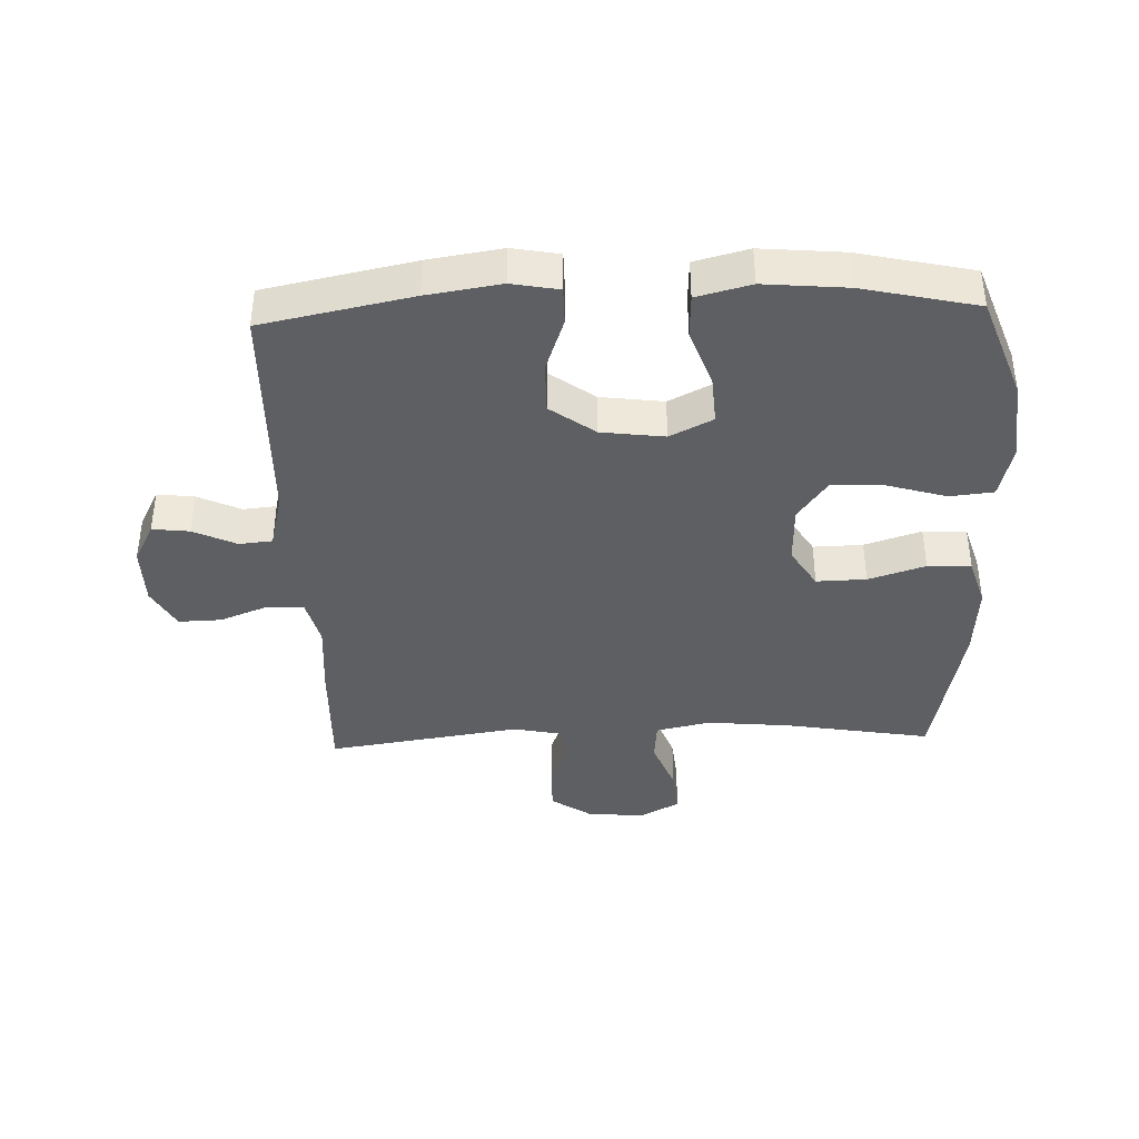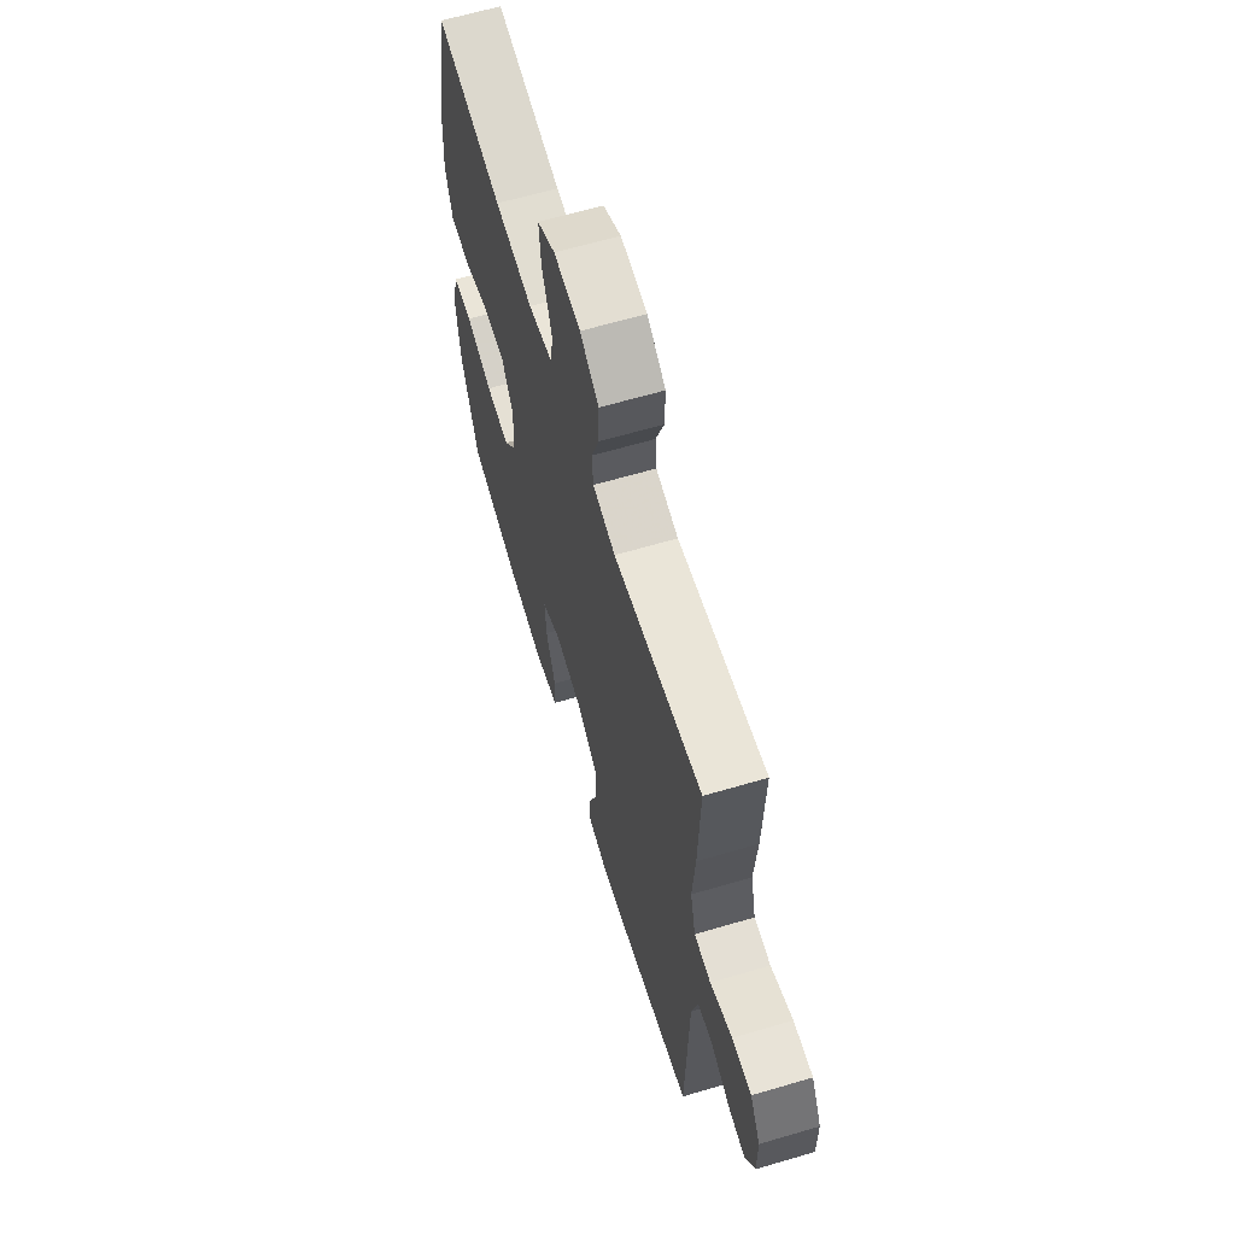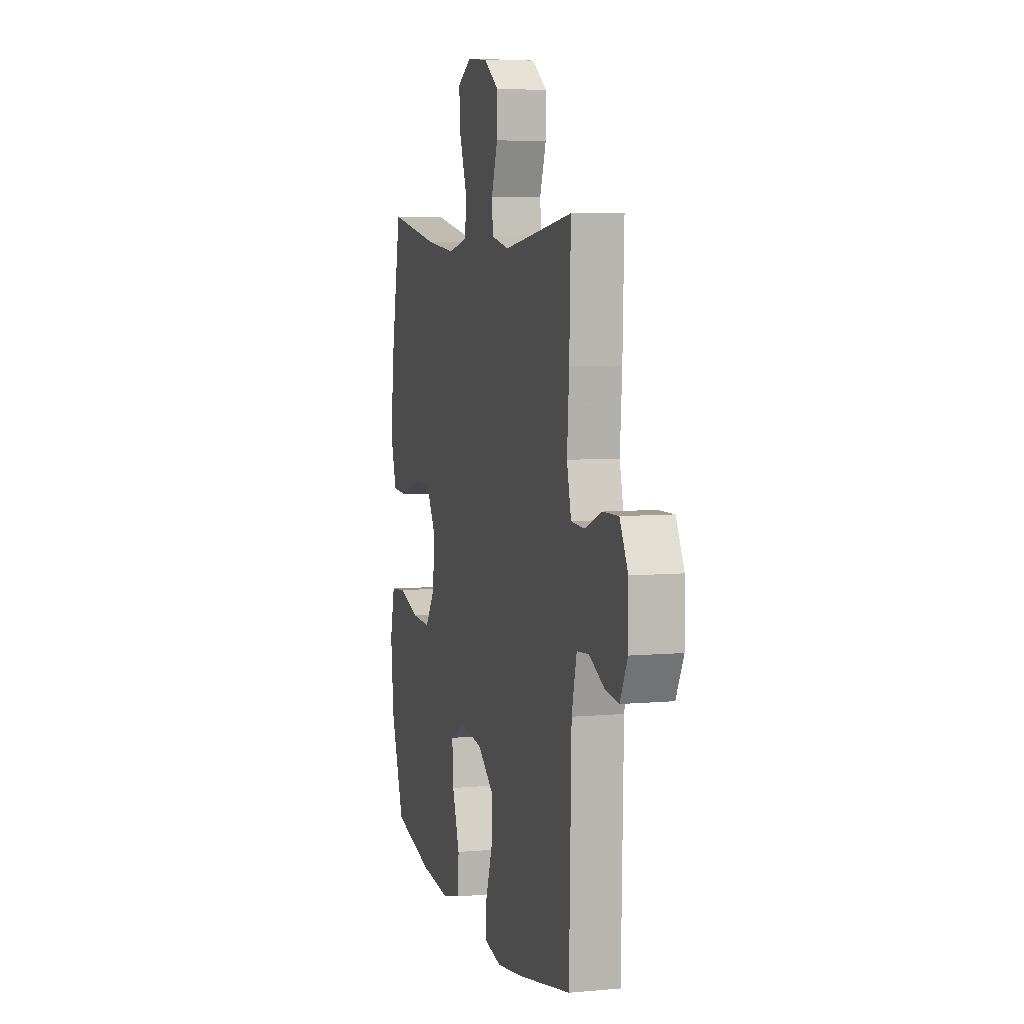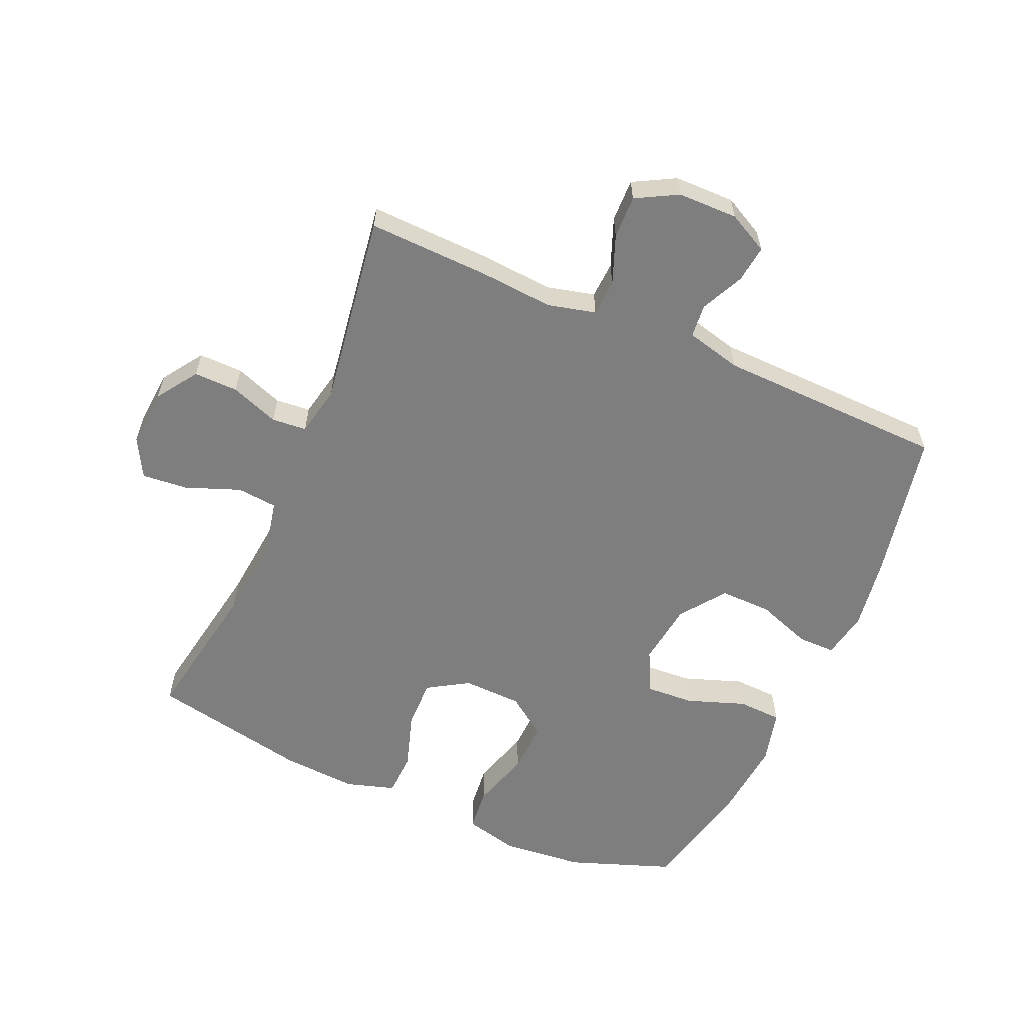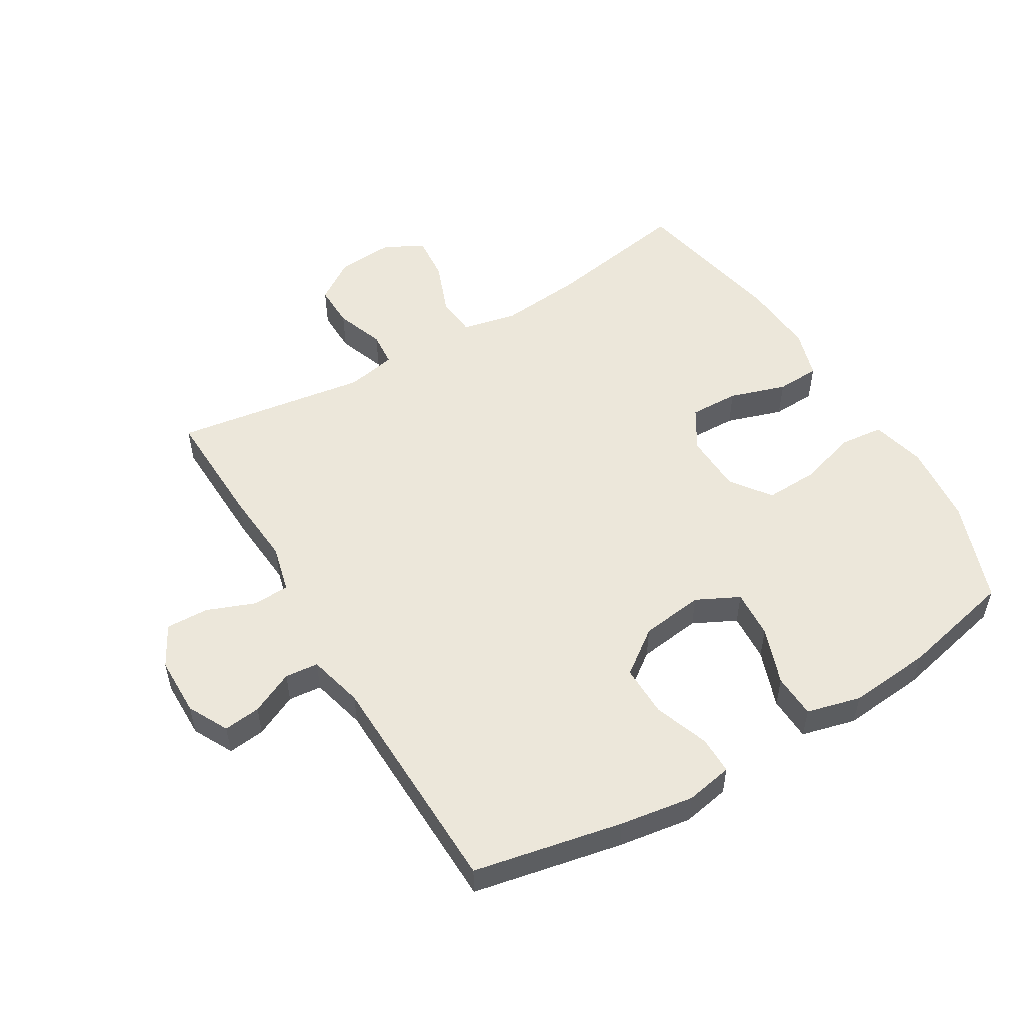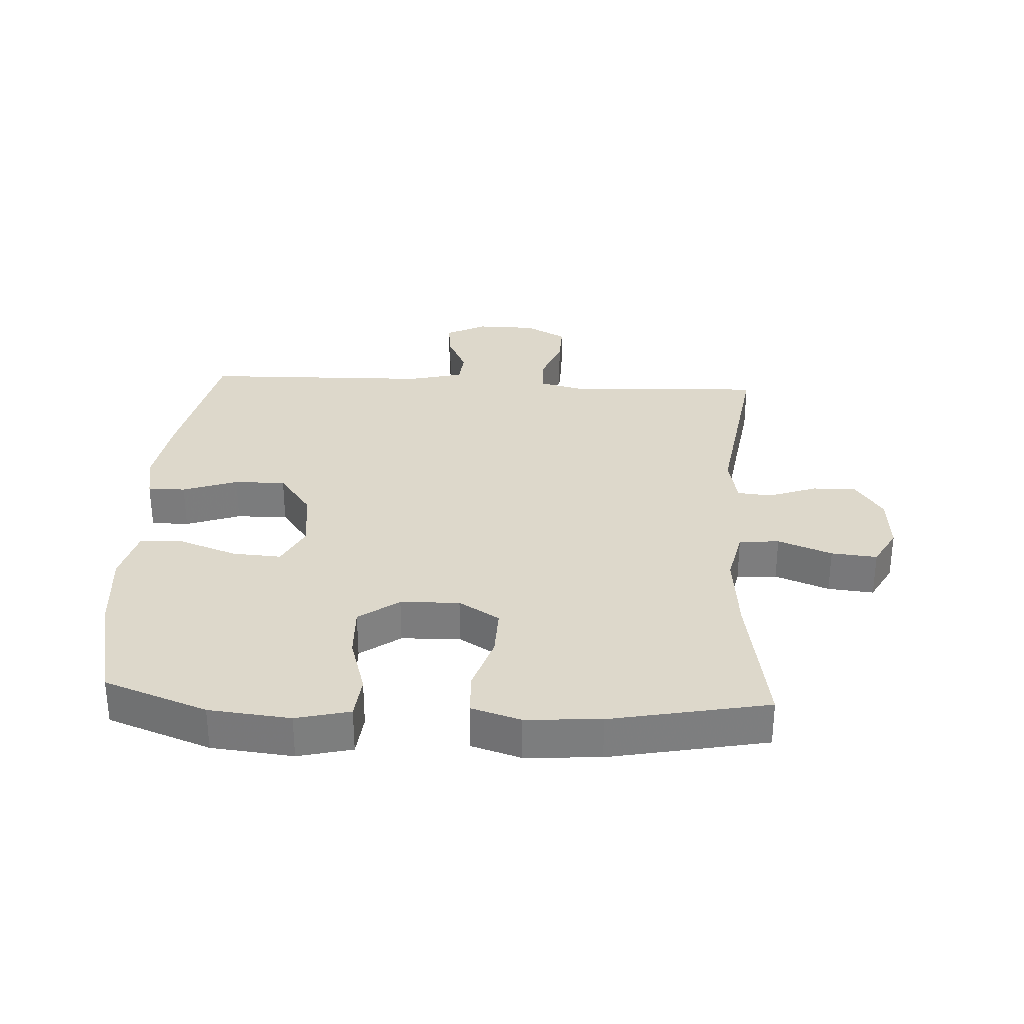
<metadata>
{"format":"obj","ext":"obj","renderer":"f3d","projection":"perspective","resolution":1024,"background":"white","views":[{"elev":-39.6,"azim":-177.9,"up":"+Y"},{"elev":63.7,"azim":73.4,"up":"+Z"},{"elev":6.5,"azim":75.0,"up":"+Z"},{"elev":-59.4,"azim":66.3,"up":"+Y"},{"elev":52.8,"azim":149.1,"up":"+Y"},{"elev":31.1,"azim":-86.8,"up":"+Y"}]}
</metadata>
<code>
v -0.5 0.07 -0.5
v -0.56 0.07 -0.336
v -0.573 0.07 -0.206
v -0.552 0.07 -0.12
v -0.483 0.07 -0.113
v -0.389 0.07 -0.141
v -0.305 0.07 -0.144
v -0.259 0.07 -0.08
v -0.256 0.07 0.014
v -0.296 0.07 0.079
v -0.375 0.07 0.077
v -0.465 0.07 0.048
v -0.534 0.07 0.051
v -0.558 0.07 0.129
v -0.55 0.07 0.249
v -0.5 0.07 0.5
v -0.268 0.07 0.46
v -0.135 0.07 0.447
v -0.048 0.07 0.466
v -0.042 0.07 0.53
v -0.075 0.07 0.616
v -0.082 0.07 0.689
v -0.02 0.07 0.723
v 0.072 0.07 0.716
v 0.137 0.07 0.672
v 0.136 0.07 0.602
v 0.108 0.07 0.525
v 0.113 0.07 0.47
v 0.192 0.07 0.454
v 0.5 0.07 0.5
v 0.494 0.07 0.309
v 0.485 0.07 0.19
v 0.504 0.07 0.114
v 0.562 0.07 0.111
v 0.639 0.07 0.141
v 0.707 0.07 0.143
v 0.743 0.07 0.077
v 0.744 0.07 -0.018
v 0.711 0.07 -0.082
v 0.652 0.07 -0.075
v 0.584 0.07 -0.043
v 0.531 0.07 -0.048
v 0.509 0.07 -0.136
v 0.5 0.07 -0.5
v 0.263 0.07 -0.548
v 0.146 0.07 -0.566
v 0.071 0.07 -0.552
v 0.071 0.07 -0.492
v 0.102 0.07 -0.405
v 0.103 0.07 -0.323
v 0.032 0.07 -0.271
v -0.068 0.07 -0.258
v -0.136 0.07 -0.292
v -0.131 0.07 -0.369
v -0.098 0.07 -0.461
v -0.101 0.07 -0.531
v -0.187 0.07 -0.553
v -0.319 0.07 -0.541
v -0.5 0 -0.5
v -0.56 0 -0.336
v -0.573 0 -0.206
v -0.552 0 -0.12
v -0.483 0 -0.113
v -0.389 0 -0.141
v -0.305 0 -0.144
v -0.259 0 -0.08
v -0.256 0 0.014
v -0.296 0 0.079
v -0.375 0 0.077
v -0.465 0 0.048
v -0.534 0 0.051
v -0.558 0 0.129
v -0.55 0 0.249
v -0.5 0 0.5
v -0.268 0 0.46
v -0.135 0 0.447
v -0.048 0 0.466
v -0.042 0 0.53
v -0.075 0 0.616
v -0.082 0 0.689
v -0.02 0 0.723
v 0.072 0 0.716
v 0.137 0 0.672
v 0.136 0 0.602
v 0.108 0 0.525
v 0.113 0 0.47
v 0.192 0 0.454
v 0.5 0 0.5
v 0.494 0 0.309
v 0.485 0 0.19
v 0.504 0 0.114
v 0.562 0 0.111
v 0.639 0 0.141
v 0.707 0 0.143
v 0.743 0 0.077
v 0.744 0 -0.018
v 0.711 0 -0.082
v 0.652 0 -0.075
v 0.584 0 -0.043
v 0.531 0 -0.048
v 0.509 0 -0.136
v 0.5 0 -0.5
v 0.263 0 -0.548
v 0.146 0 -0.566
v 0.071 0 -0.552
v 0.071 0 -0.492
v 0.102 0 -0.405
v 0.103 0 -0.323
v 0.032 0 -0.271
v -0.068 0 -0.258
v -0.136 0 -0.292
v -0.131 0 -0.369
v -0.098 0 -0.461
v -0.101 0 -0.531
v -0.187 0 -0.553
v -0.319 0 -0.541
f 4 5 6
f 3 4 6
f 2 3 6
f 1 2 6
f 58 1 6
f 57 58 6
f 56 57 6
f 55 56 6
f 54 55 6
f 53 54 6 7
f 52 53 7 8
f 51 52 8 9
f 50 51 9 10
f 47 48 49
f 46 47 49
f 45 46 49
f 44 45 49
f 43 44 49
f 42 43 49 50
f 39 40 41
f 38 39 41
f 37 38 41
f 36 37 41
f 35 36 41
f 34 35 41
f 33 34 41 42
f 42 50 10
f 33 42 10
f 32 33 10
f 32 10 11
f 31 32 11
f 30 31 11
f 29 30 11
f 25 26 27
f 24 25 27
f 23 24 27
f 22 23 27
f 21 22 27
f 20 21 27
f 19 20 27 28
f 13 14 15
f 12 13 15
f 11 12 15
f 29 11 15
f 28 29 15
f 19 28 15
f 18 19 15
f 15 16 17
f 15 17 18
f 64 63 62
f 64 62 61
f 64 61 60
f 64 60 59
f 64 59 116
f 64 116 115
f 64 115 114
f 64 114 113
f 64 113 112
f 65 64 112 111
f 66 65 111 110
f 67 66 110 109
f 68 67 109 108
f 107 106 105
f 107 105 104
f 107 104 103
f 107 103 102
f 107 102 101
f 108 107 101 100
f 99 98 97
f 99 97 96
f 99 96 95
f 99 95 94
f 99 94 93
f 99 93 92
f 100 99 92 91
f 68 108 100
f 68 100 91
f 68 91 90
f 69 68 90
f 69 90 89
f 69 89 88
f 69 88 87
f 85 84 83
f 85 83 82
f 85 82 81
f 85 81 80
f 85 80 79
f 85 79 78
f 86 85 78 77
f 73 72 71
f 73 71 70
f 73 70 69
f 73 69 87
f 73 87 86
f 73 86 77
f 73 77 76
f 75 74 73
f 76 75 73
f 1 59 60 2
f 2 60 61 3
f 3 61 62 4
f 4 62 63 5
f 5 63 64 6
f 6 64 65 7
f 7 65 66 8
f 8 66 67 9
f 9 67 68 10
f 10 68 69 11
f 11 69 70 12
f 12 70 71 13
f 13 71 72 14
f 14 72 73 15
f 15 73 74 16
f 16 74 75 17
f 17 75 76 18
f 18 76 77 19
f 19 77 78 20
f 20 78 79 21
f 21 79 80 22
f 22 80 81 23
f 23 81 82 24
f 24 82 83 25
f 25 83 84 26
f 26 84 85 27
f 27 85 86 28
f 28 86 87 29
f 29 87 88 30
f 30 88 89 31
f 31 89 90 32
f 32 90 91 33
f 33 91 92 34
f 34 92 93 35
f 35 93 94 36
f 36 94 95 37
f 37 95 96 38
f 38 96 97 39
f 39 97 98 40
f 40 98 99 41
f 41 99 100 42
f 42 100 101 43
f 43 101 102 44
f 44 102 103 45
f 45 103 104 46
f 46 104 105 47
f 47 105 106 48
f 48 106 107 49
f 49 107 108 50
f 50 108 109 51
f 51 109 110 52
f 52 110 111 53
f 53 111 112 54
f 54 112 113 55
f 55 113 114 56
f 56 114 115 57
f 57 115 116 58
f 58 116 59 1

</code>
